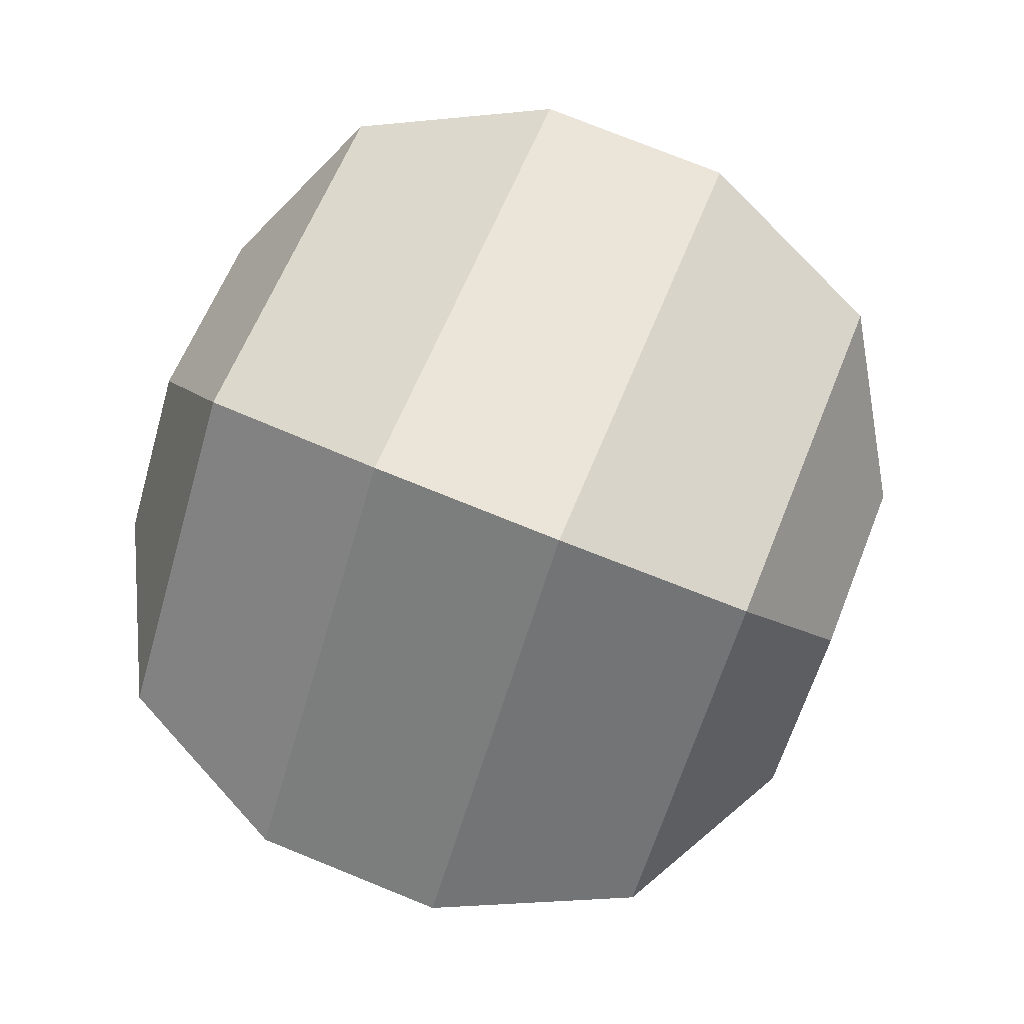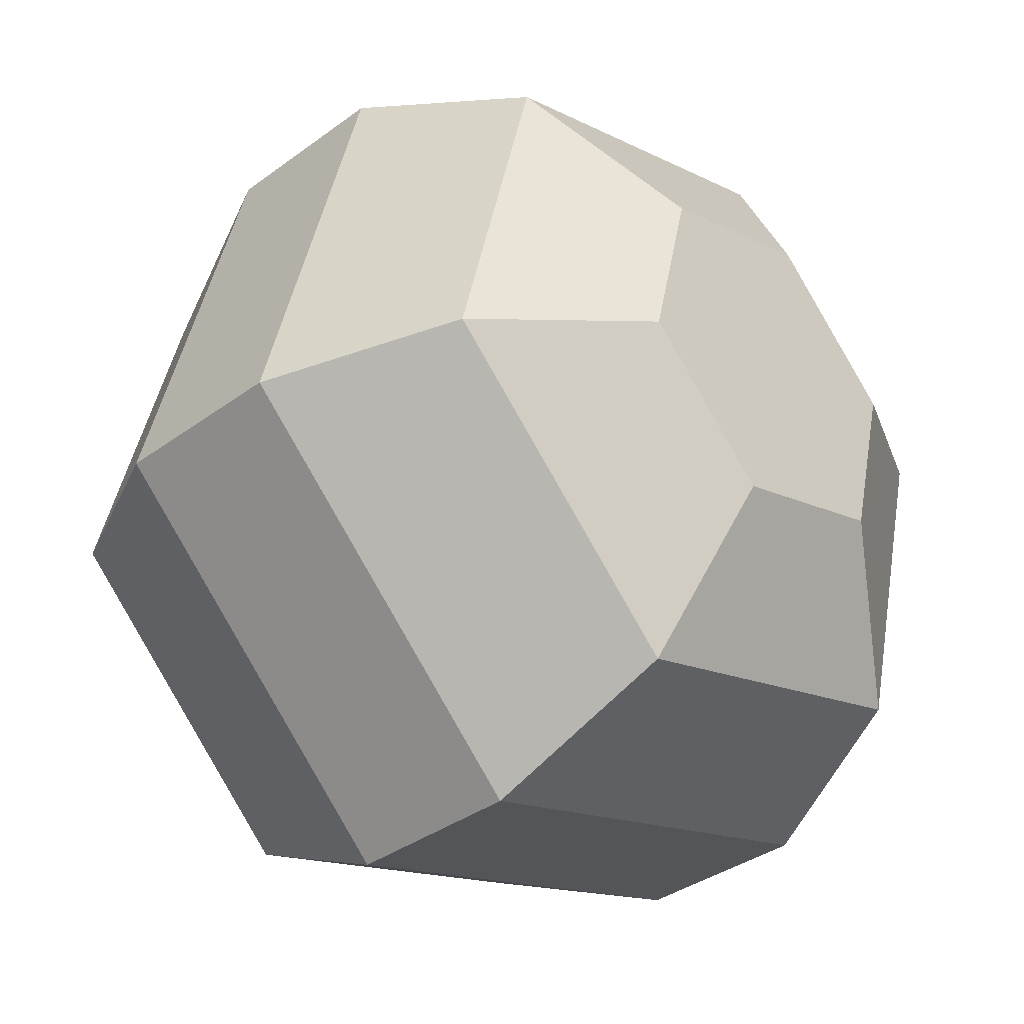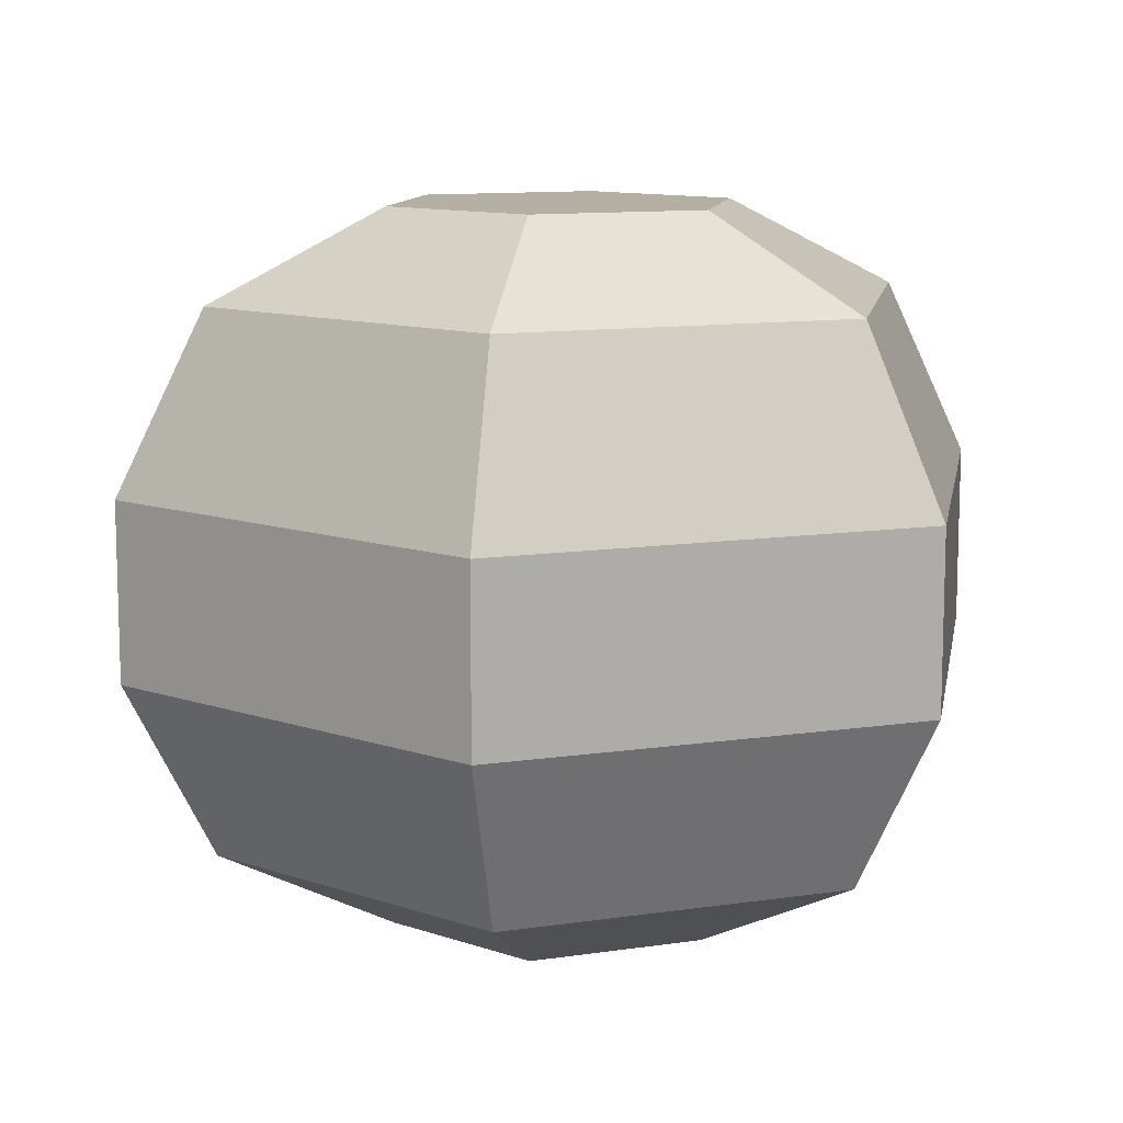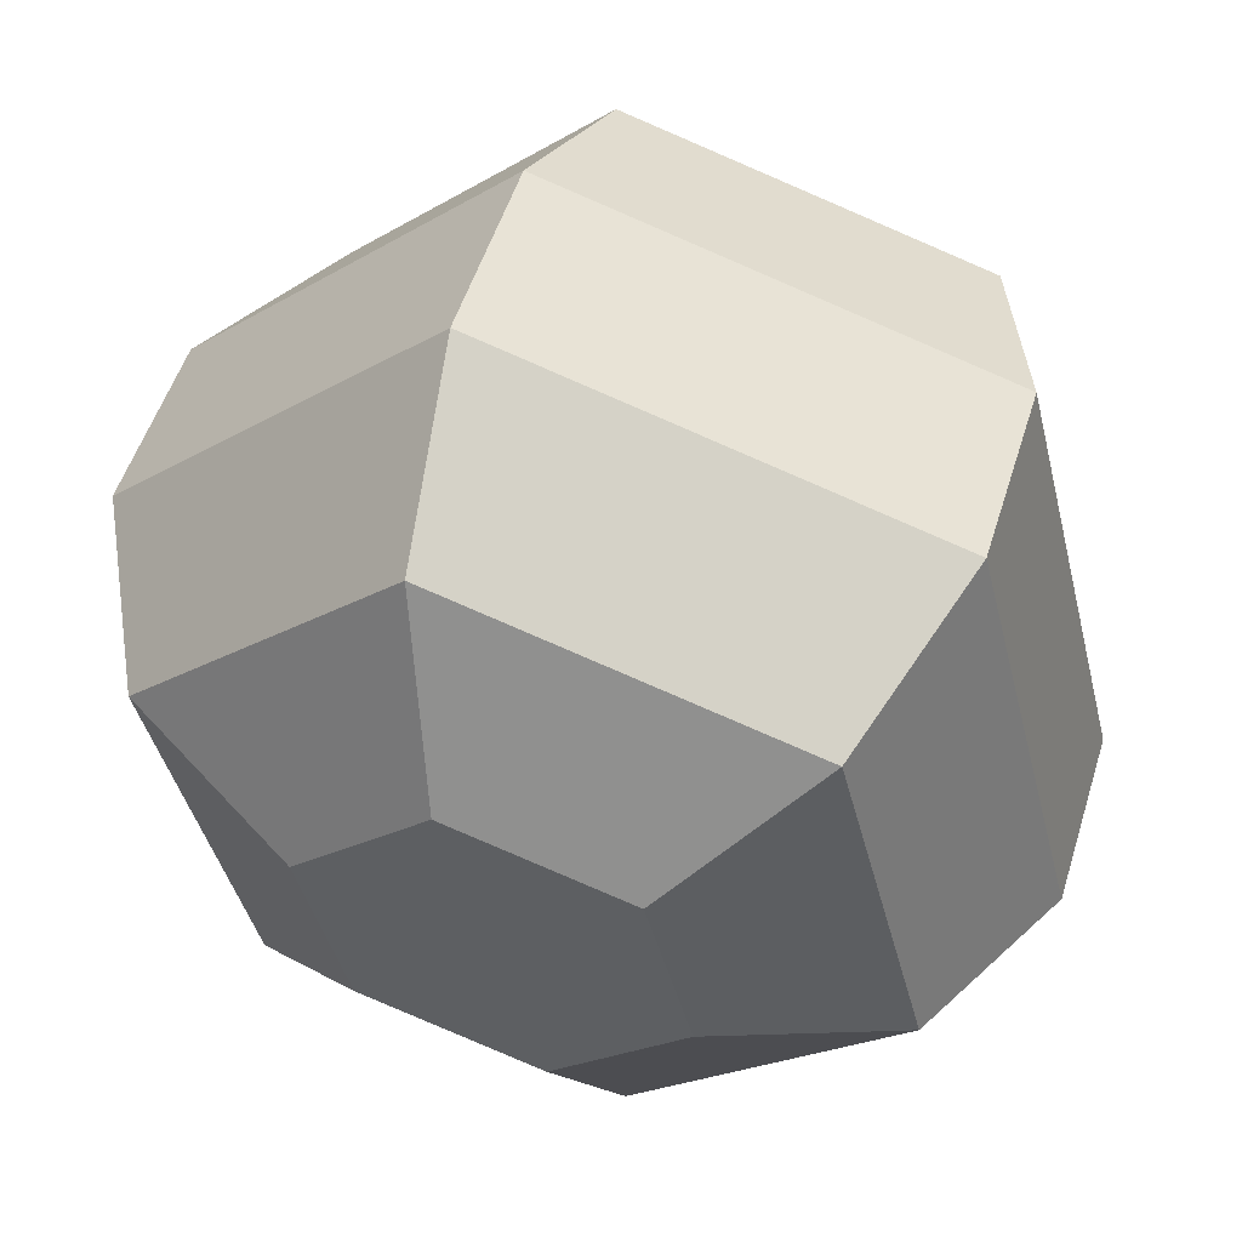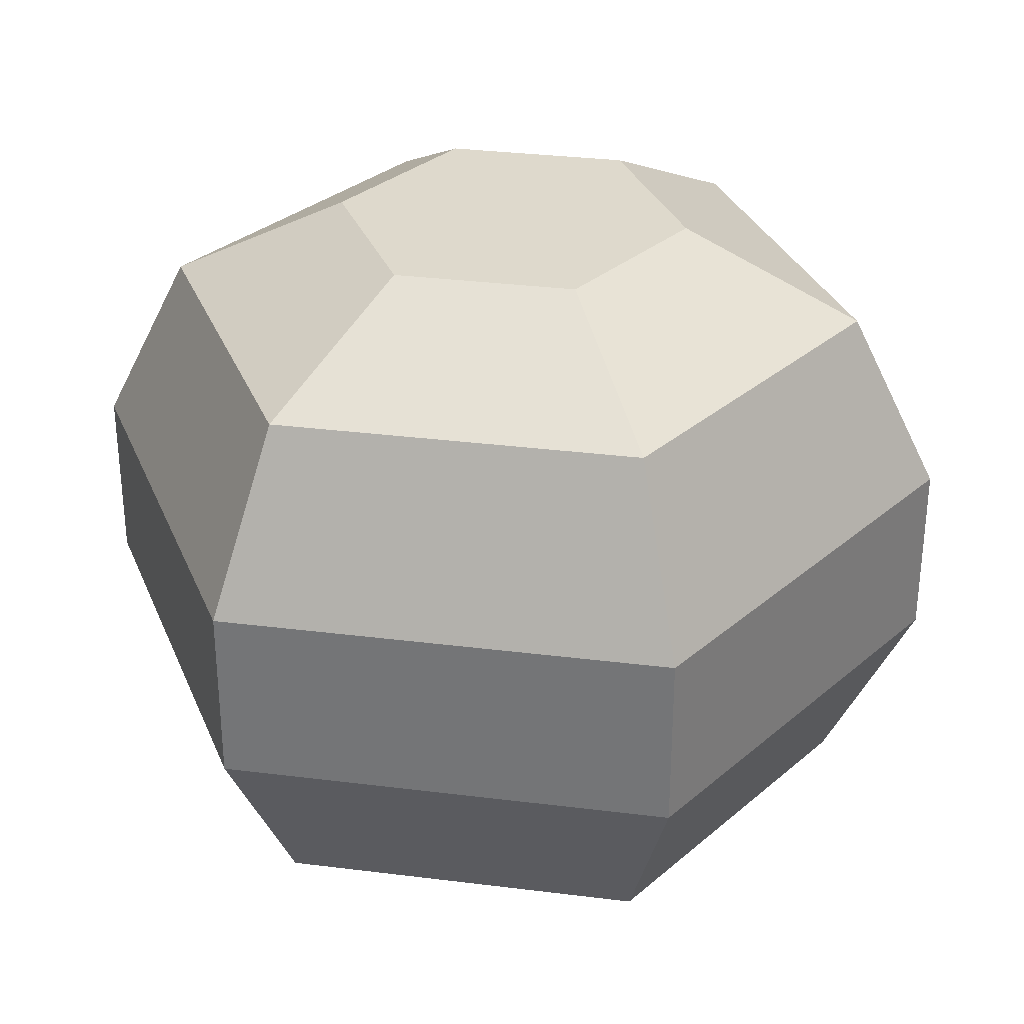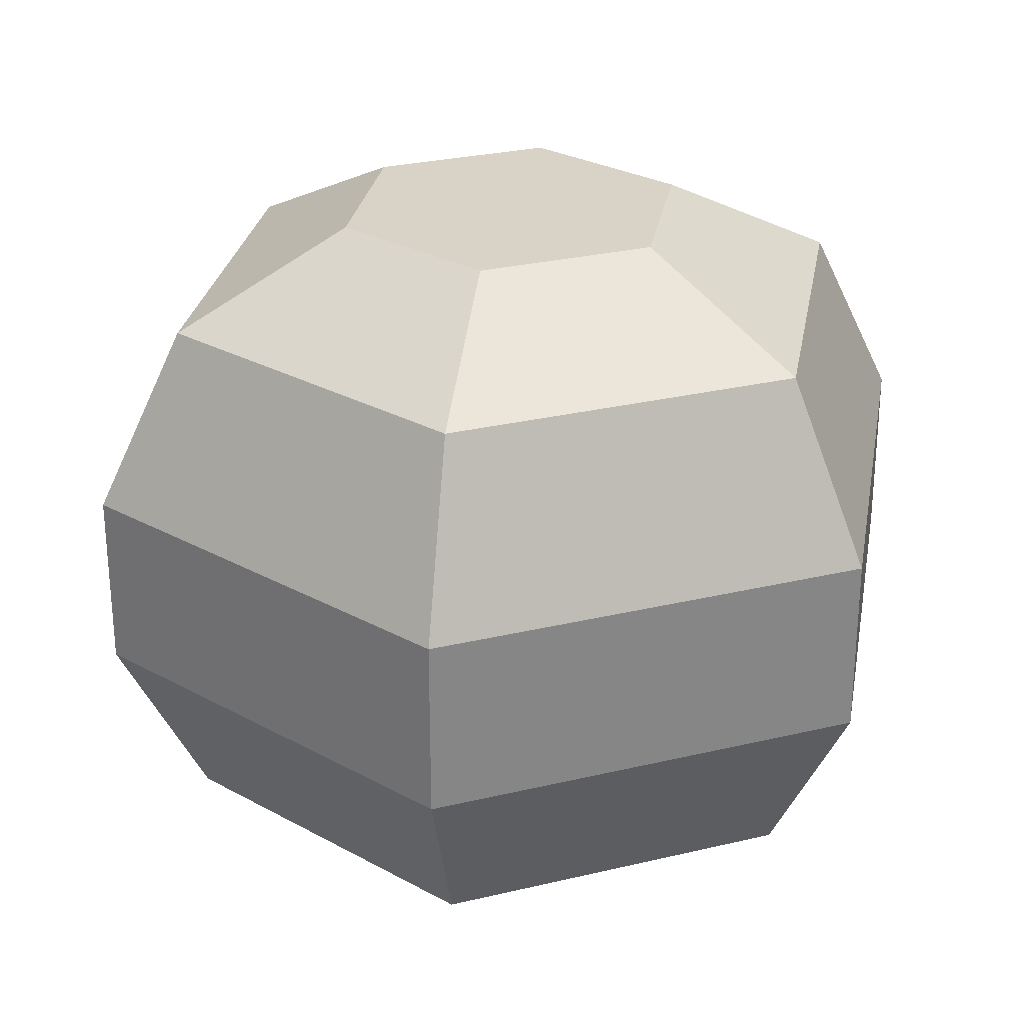
<metadata>
{"format":"obj","ext":"obj","renderer":"f3d","projection":"perspective","resolution":1024,"background":"white","views":[{"elev":76.0,"azim":112.0,"up":"+Z"},{"elev":-36.1,"azim":-46.1,"up":"+Z"},{"elev":11.2,"azim":-36.1,"up":"+Y"},{"elev":52.2,"azim":-162.9,"up":"+Z"},{"elev":31.9,"azim":174.1,"up":"+Y"},{"elev":27.9,"azim":-156.0,"up":"+Y"}]}
</metadata>
<code>
o object1
g object1
v 0.3593 0.3 -0.3477
v 0.2875 0.1 -0.2781
v 0.3846 0.1 0.1099
v 0.4808 0.3 0.1374
v 0.09714 0.1 0.388
v 0.1214 0.3 0.485
v -0.2875 0.1 0.2781
v -0.3593 0.3 0.3477
v -0.3846 0.1 -0.1099
v -0.4808 0.3 -0.1374
v -0.09714 0.1 -0.388
v -0.1214 0.3 -0.485
v -0.4808 0.5 -0.1374
v -0.1214 0.5 -0.485
v 0.3593 0.5 -0.3477
v -0.09714 0.7 -0.388
v 0.2875 0.7 -0.2781
v 0.4808 0.5 0.1374
v 0.3846 0.7 0.1099
v 0.1214 0.5 0.485
v 0.09714 0.7 0.388
v -0.3593 0.5 0.3477
v -0.2875 0.7 0.2781
v -0.3846 0.7 -0.1099
v -0.1437 0.8 0.1391
v -0.1923 0.8 -0.05494
v -0.04857 0.8 -0.194
v 0.1923 0.8 0.05494
v 0.1437 0.8 -0.1391
v 0.04857 0.8 0.194
v 0 0.8 -0
v -0.04857 -0 -0.194
v -0.1923 -0 -0.05494
v 0.1923 0 0.05494
v 0.1437 -0 -0.1391
v -0.1437 0 0.1391
v 0.04857 0 0.194
v 0 -0 0
f 4 3 1
f 3 2 1
f 6 5 4
f 5 3 4
f 8 7 5
f 8 5 6
f 10 9 7
f 10 7 8
f 12 11 9
f 12 9 10
f 14 12 10
f 14 10 13
f 15 1 14
f 1 12 14
f 17 15 14
f 17 14 16
f 19 18 15
f 19 15 17
f 21 20 18
f 21 18 19
f 23 22 21
f 22 20 21
f 24 13 23
f 13 22 23
f 26 24 25
f 24 23 25
f 27 16 26
f 16 24 26
f 28 29 31
f 25 30 31
f 26 25 31
f 27 26 31
f 29 27 31
f 30 28 31
f 25 23 21
f 25 21 30
f 30 21 19
f 30 19 28
f 28 19 17
f 28 17 29
f 29 17 27
f 17 16 27
f 16 14 24
f 14 13 24
f 33 9 32
f 9 11 32
f 37 36 38
f 35 34 38
f 32 35 38
f 33 32 38
f 36 33 38
f 34 37 38
f 32 11 2
f 32 2 35
f 13 10 22
f 10 8 22
f 36 7 33
f 7 9 33
f 22 8 20
f 8 6 20
f 37 5 36
f 5 7 36
f 20 6 4
f 20 4 18
f 34 3 5
f 34 5 37
f 18 4 15
f 4 1 15
f 1 2 12
f 2 11 12
f 35 2 3
f 35 3 34

</code>
